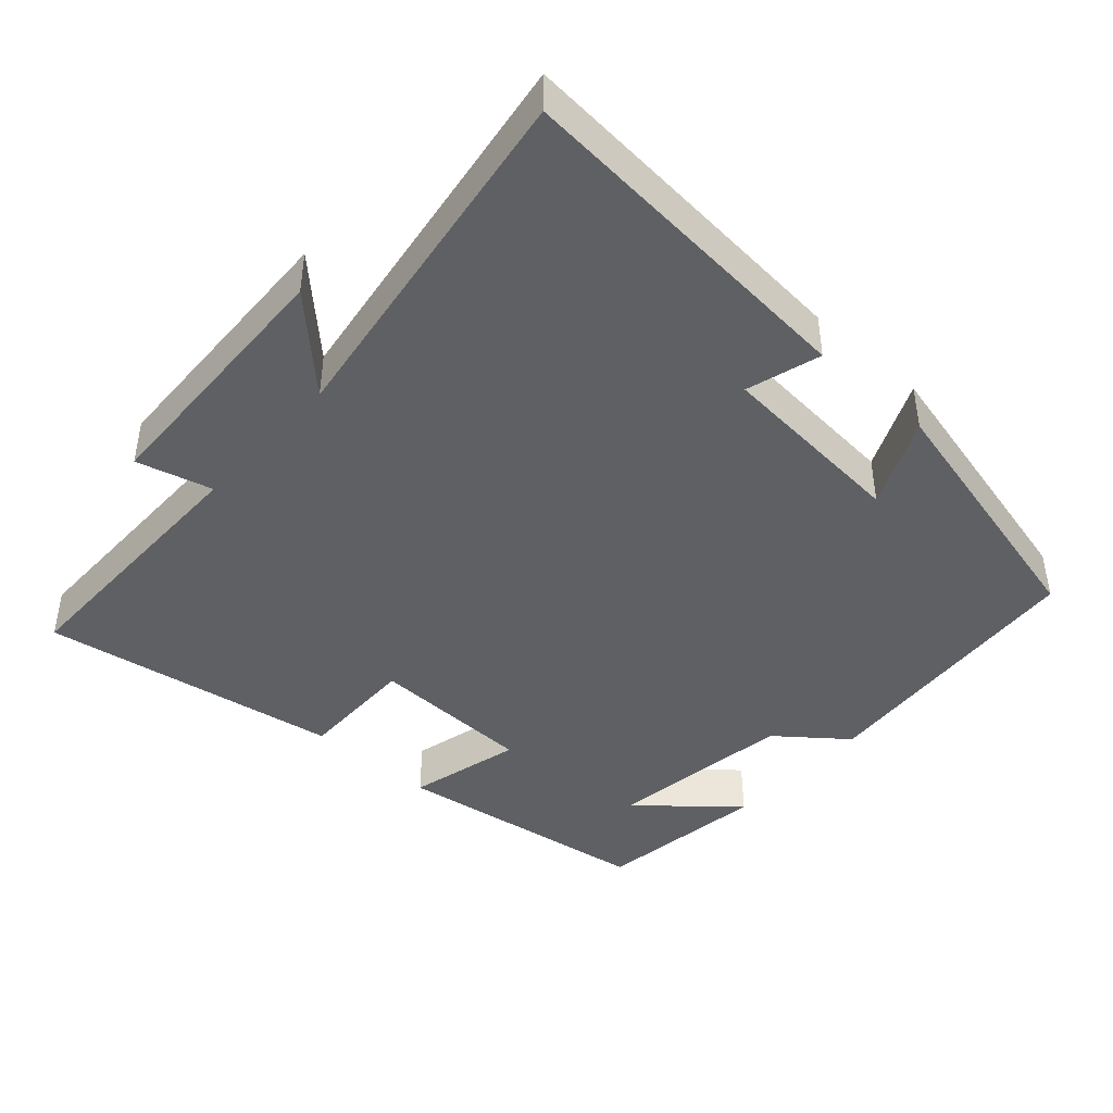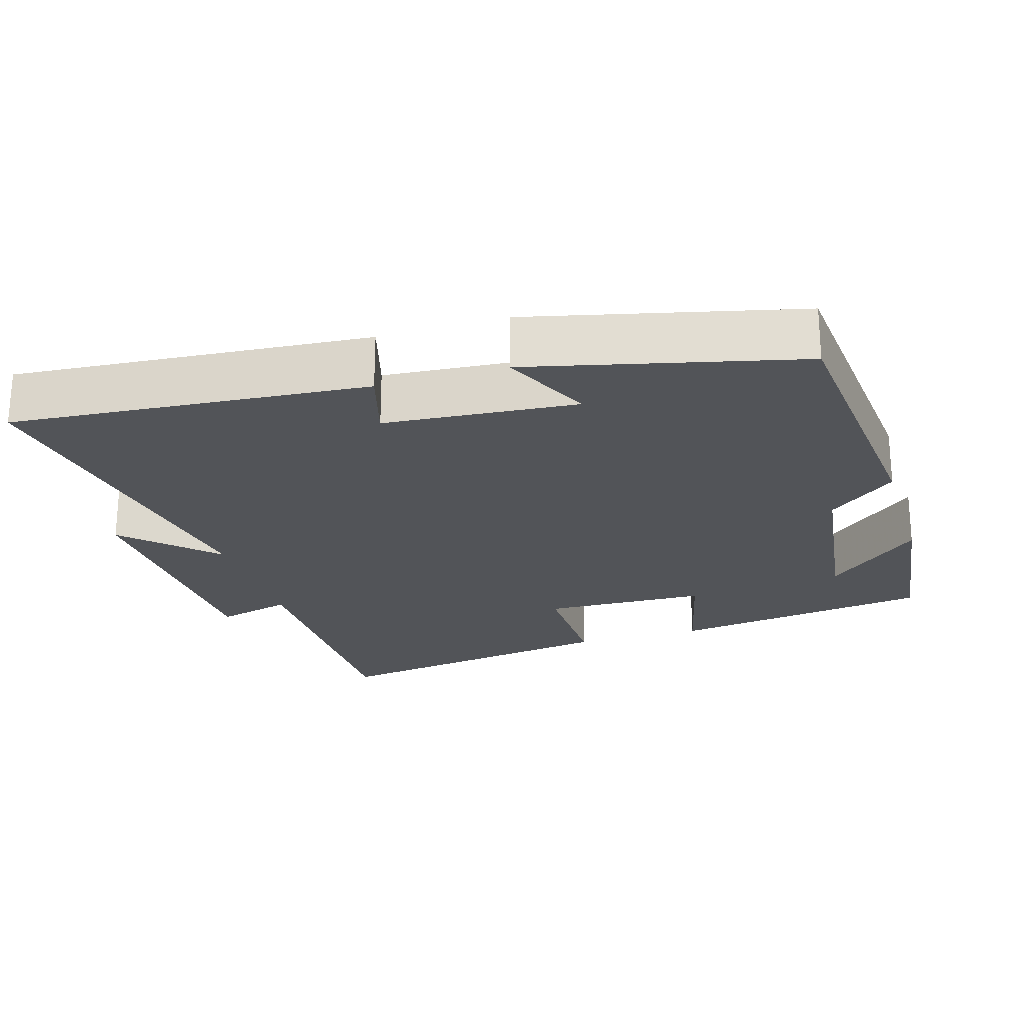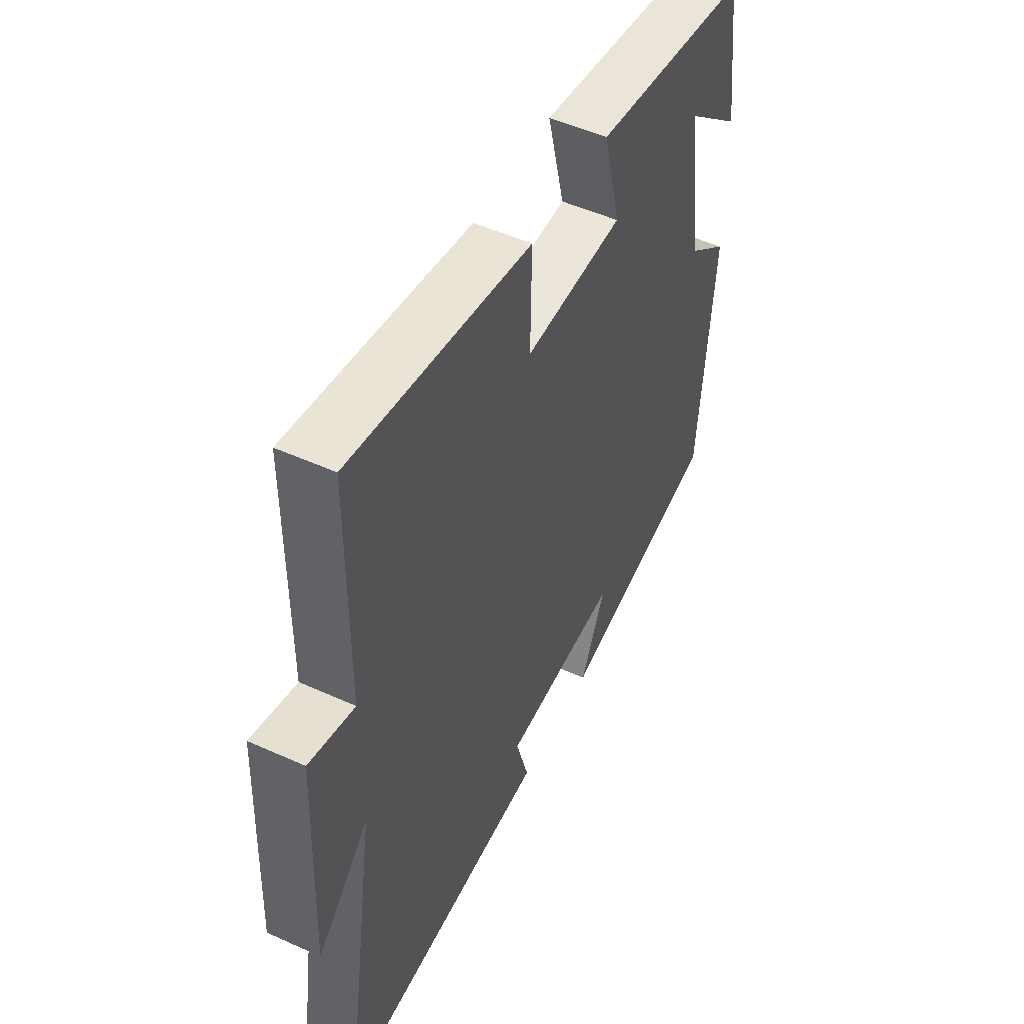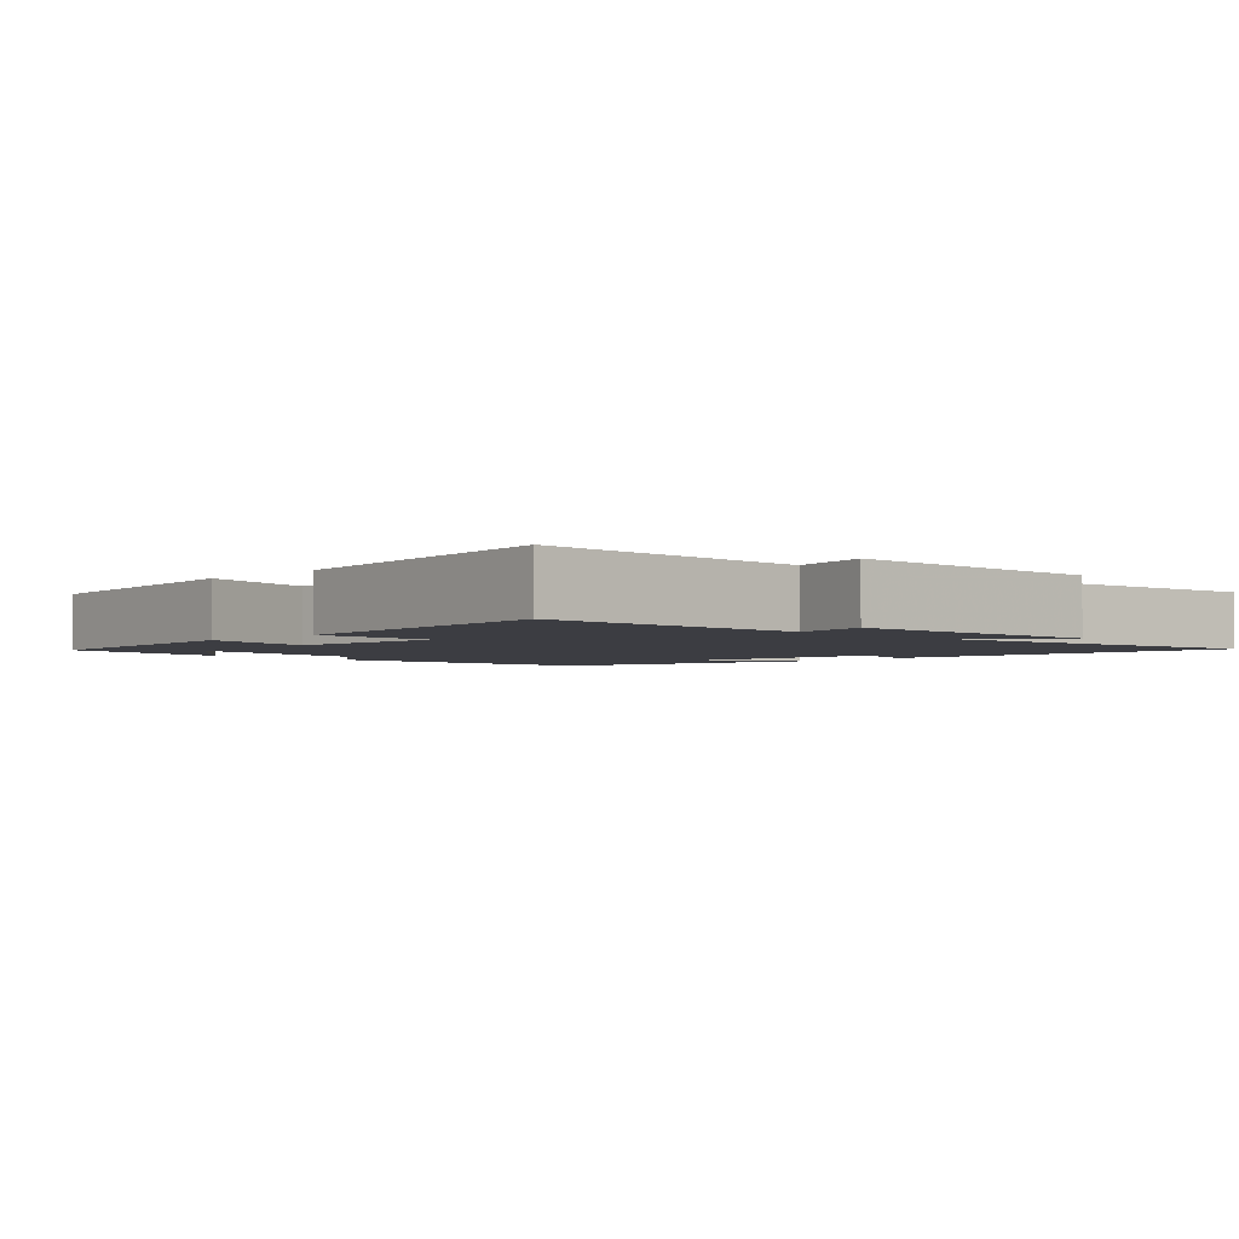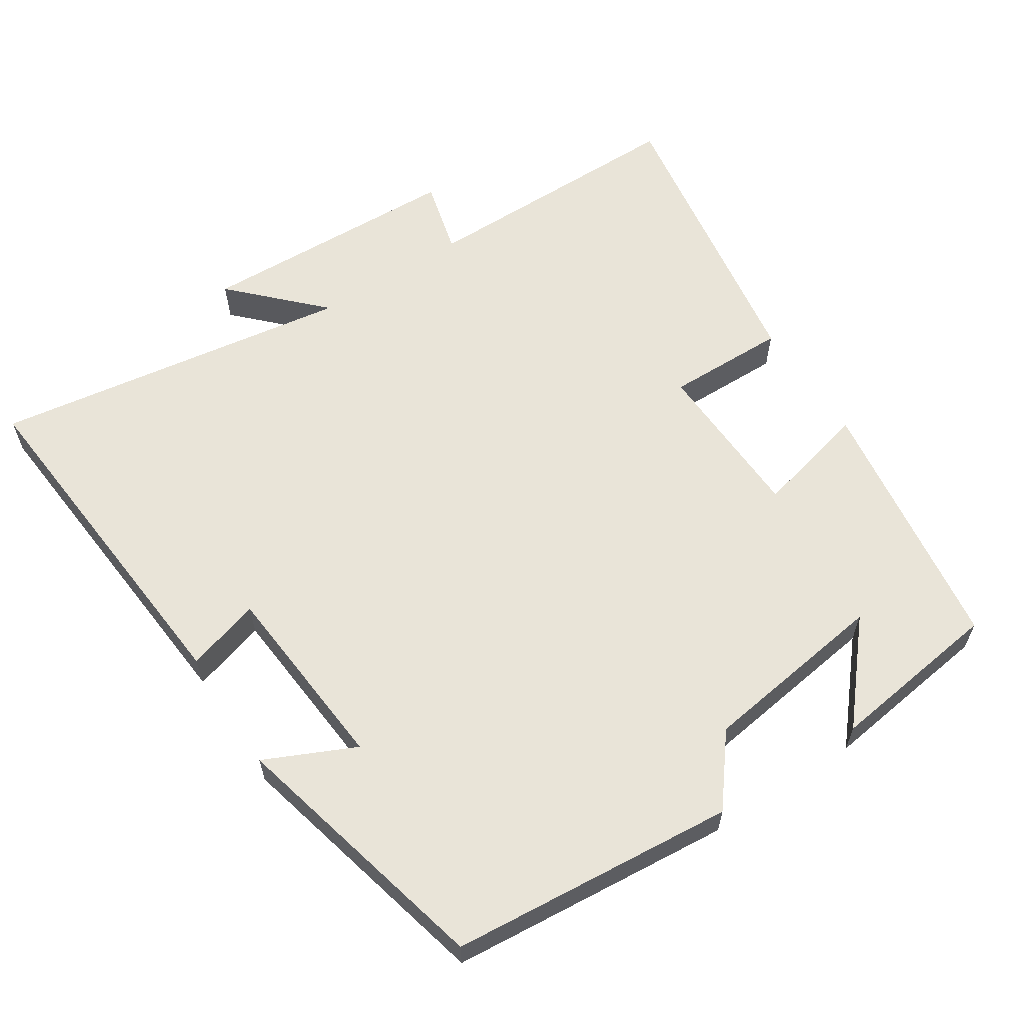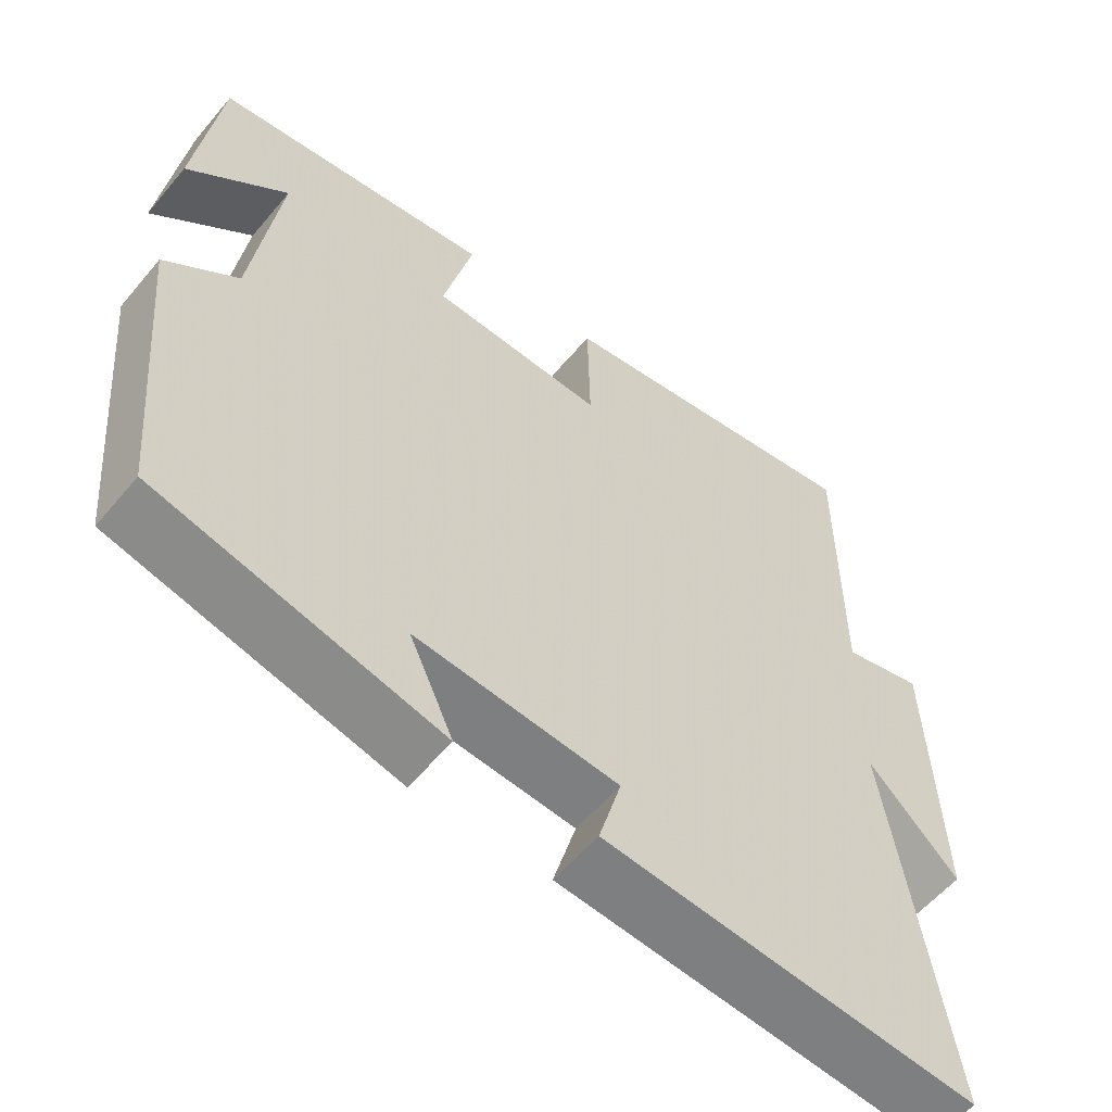
<metadata>
{"format":"obj","ext":"obj","renderer":"f3d","projection":"perspective","resolution":1024,"background":"white","views":[{"elev":-43.0,"azim":138.0,"up":"+Y"},{"elev":-23.2,"azim":-163.0,"up":"+Y"},{"elev":50.4,"azim":116.4,"up":"+Z"},{"elev":-2.9,"azim":45.0,"up":"+Y"},{"elev":60.7,"azim":-123.1,"up":"+Y"},{"elev":-57.1,"azim":-39.4,"up":"+Z"}]}
</metadata>
<code>
v 0.499 0.07 0.565
v 0.5 0.07 0.186
v 0.605 0.07 0.213
v 0.619 0.07 -0.155
v 0.5 0.07 -0.038
v 0.577 0.07 -0.541
v 0.084 0.07 -0.5
v 0.114 0.07 -0.397
v -0.152 0.07 -0.375
v -0.094 0.07 -0.5
v -0.465 0.07 -0.41
v -0.5 0.07 -0.014
v -0.405 0.07 0.061
v -0.369 0.07 0.321
v -0.5 0.07 0.208
v -0.468 0.07 0.449
v -0.104 0.07 0.5
v -0.143 0.07 0.341
v 0.085 0.07 0.333
v 0.082 0.07 0.5
v 0.499 0 0.565
v 0.5 0 0.186
v 0.605 0 0.213
v 0.619 0 -0.155
v 0.5 0 -0.038
v 0.577 0 -0.541
v 0.084 0 -0.5
v 0.114 0 -0.397
v -0.152 0 -0.375
v -0.094 0 -0.5
v -0.465 0 -0.41
v -0.5 0 -0.014
v -0.405 0 0.061
v -0.369 0 0.321
v -0.5 0 0.208
v -0.468 0 0.449
v -0.104 0 0.5
v -0.143 0 0.341
v 0.085 0 0.333
v 0.082 0 0.5
f 19 20 1 2
f 18 19 2
f 16 17 18
f 14 15 16
f 14 16 18
f 13 14 18 2
f 11 12 13
f 10 11 13
f 9 10 13
f 8 9 13 2
f 5 6 7 8
f 2 3 4 5
f 2 5 8
f 22 21 40 39
f 22 39 38
f 38 37 36
f 36 35 34
f 38 36 34
f 22 38 34 33
f 33 32 31
f 33 31 30
f 33 30 29
f 22 33 29 28
f 28 27 26 25
f 25 24 23 22
f 28 25 22
f 1 21 22 2
f 2 22 23 3
f 3 23 24 4
f 4 24 25 5
f 5 25 26 6
f 6 26 27 7
f 7 27 28 8
f 8 28 29 9
f 9 29 30 10
f 10 30 31 11
f 11 31 32 12
f 12 32 33 13
f 13 33 34 14
f 14 34 35 15
f 15 35 36 16
f 16 36 37 17
f 17 37 38 18
f 18 38 39 19
f 19 39 40 20
f 20 40 21 1

</code>
